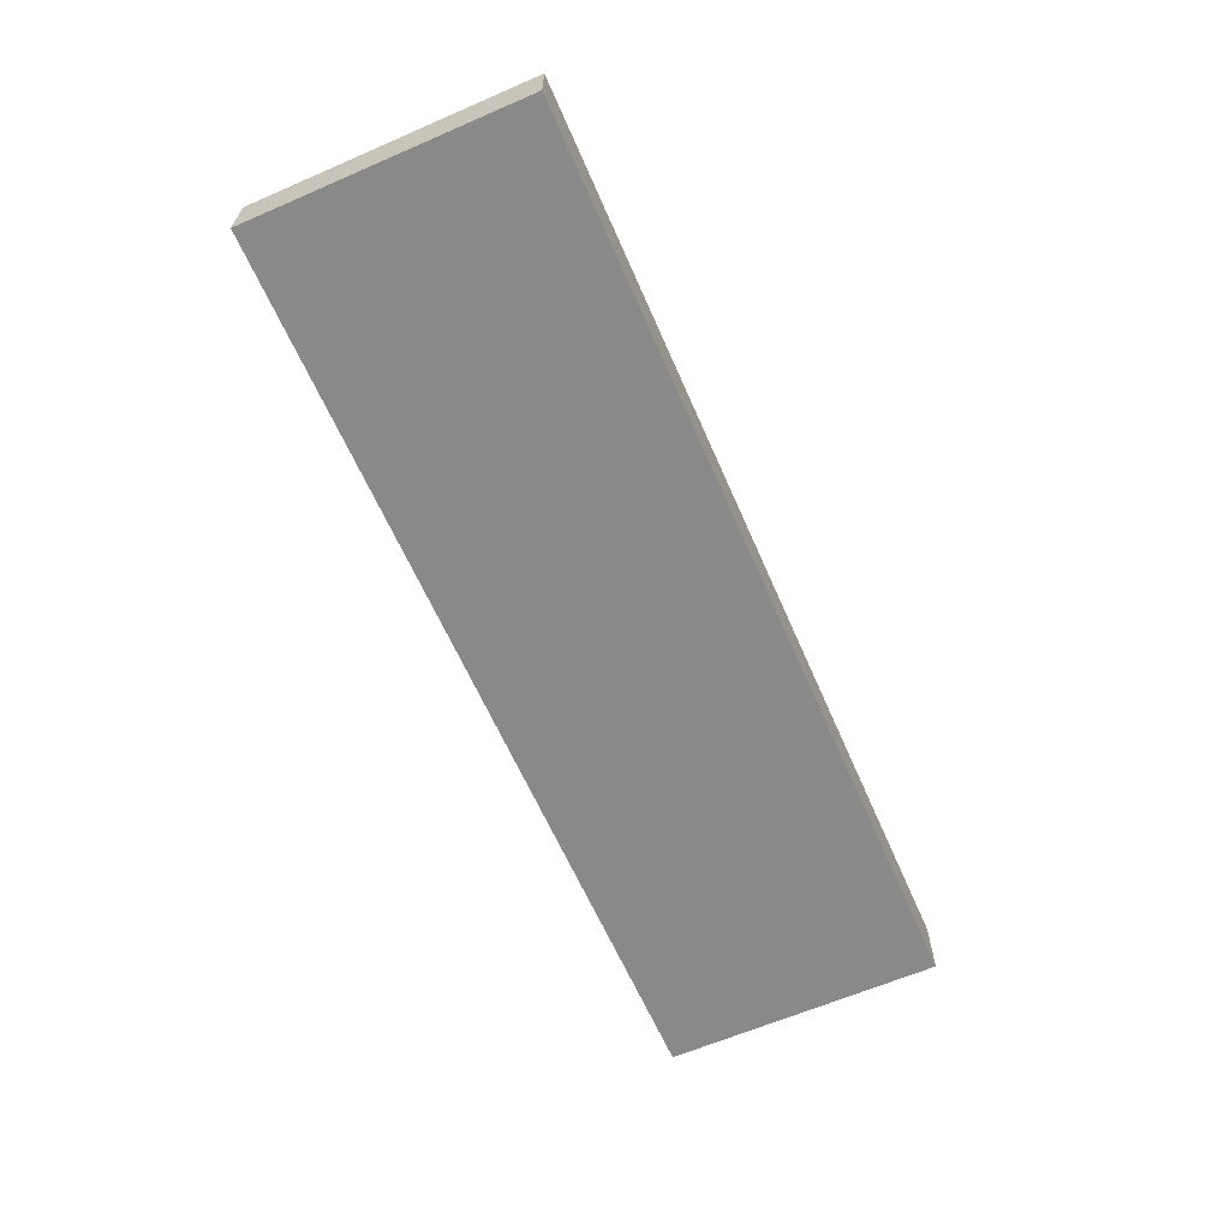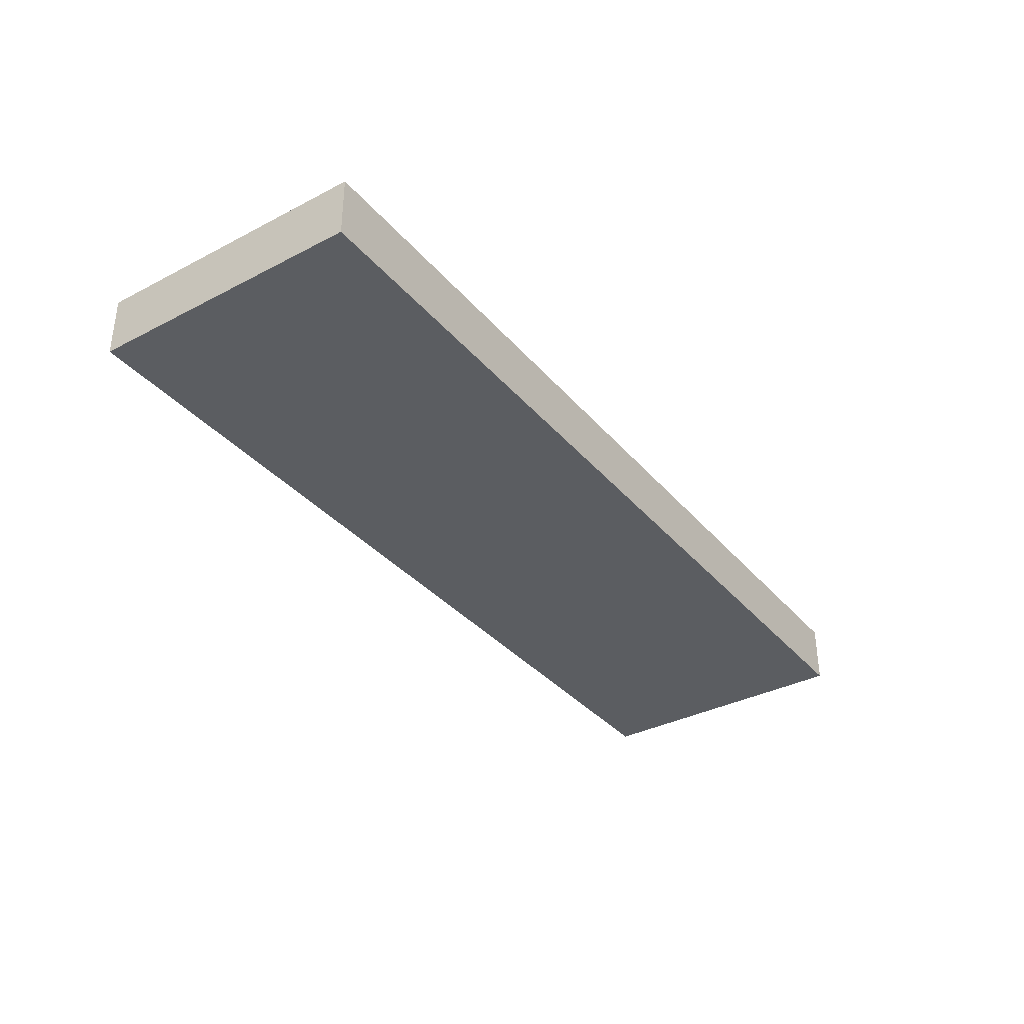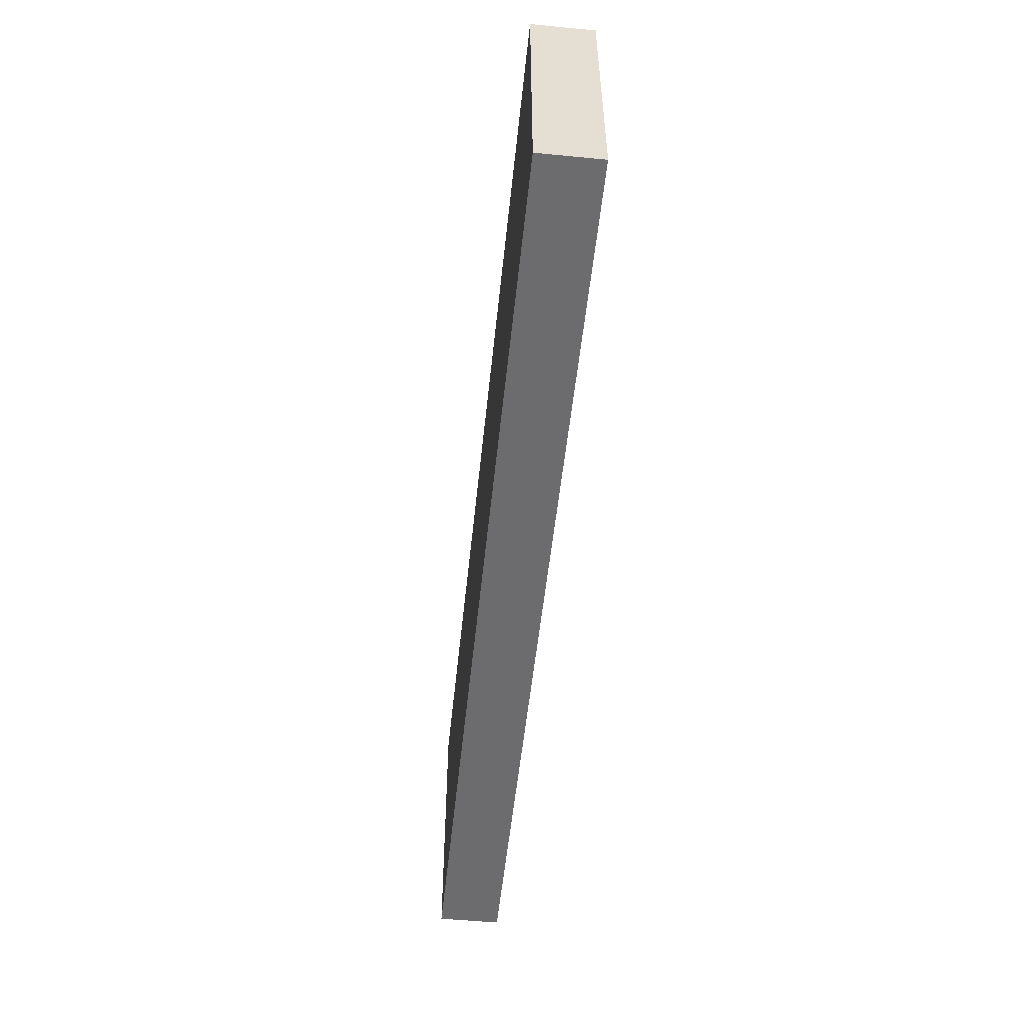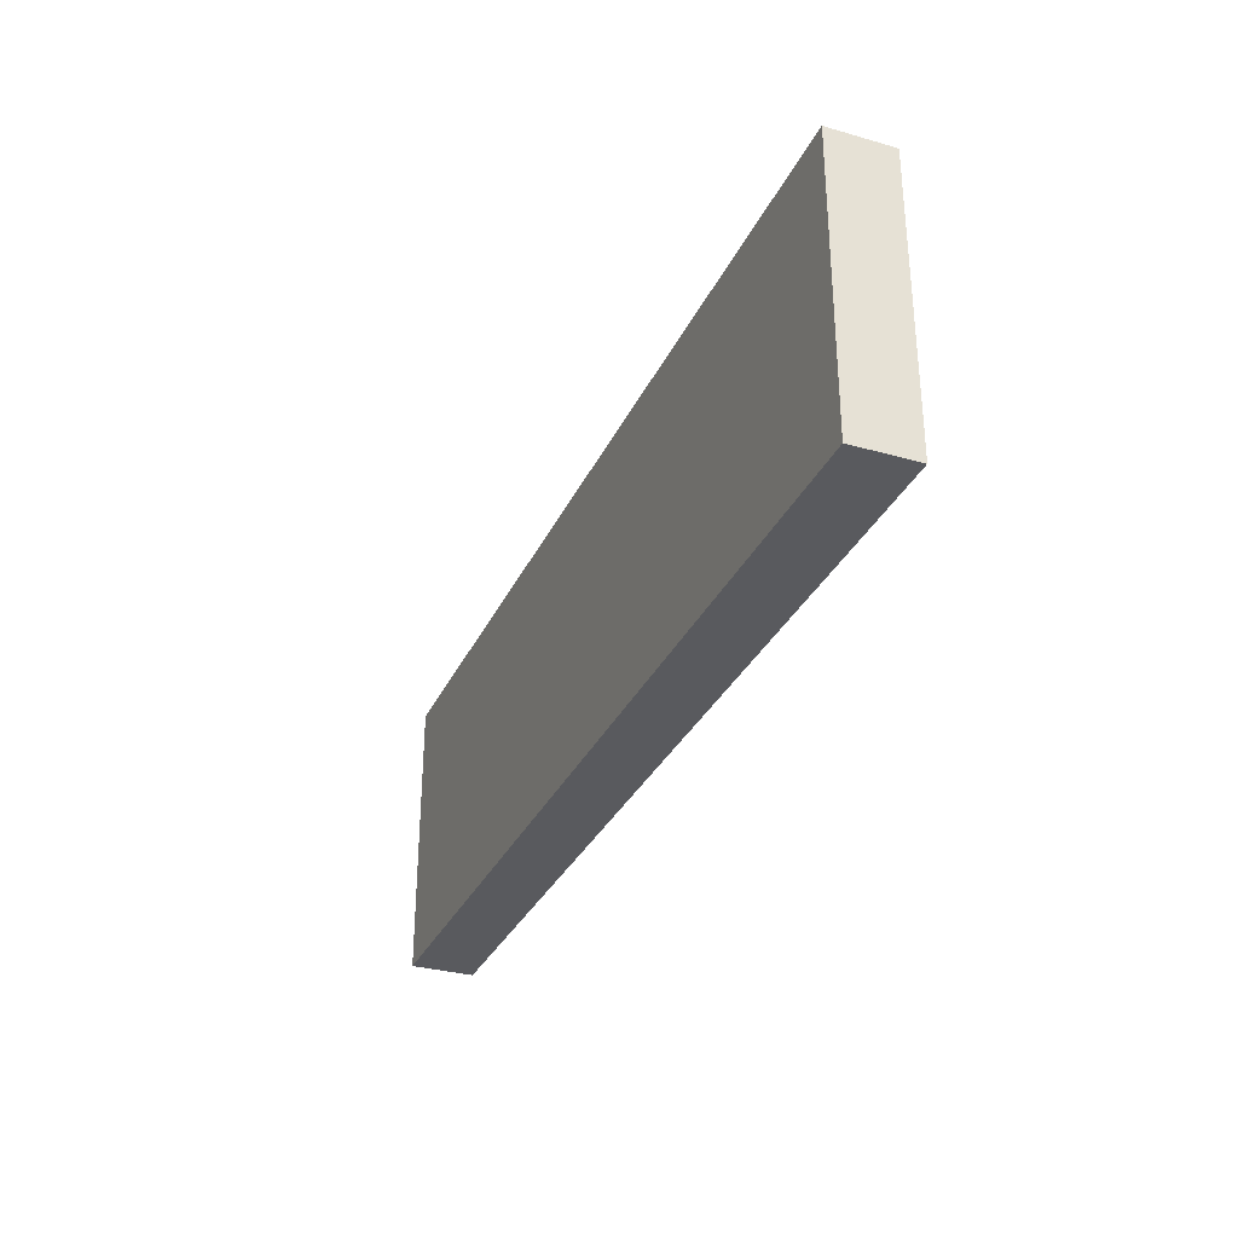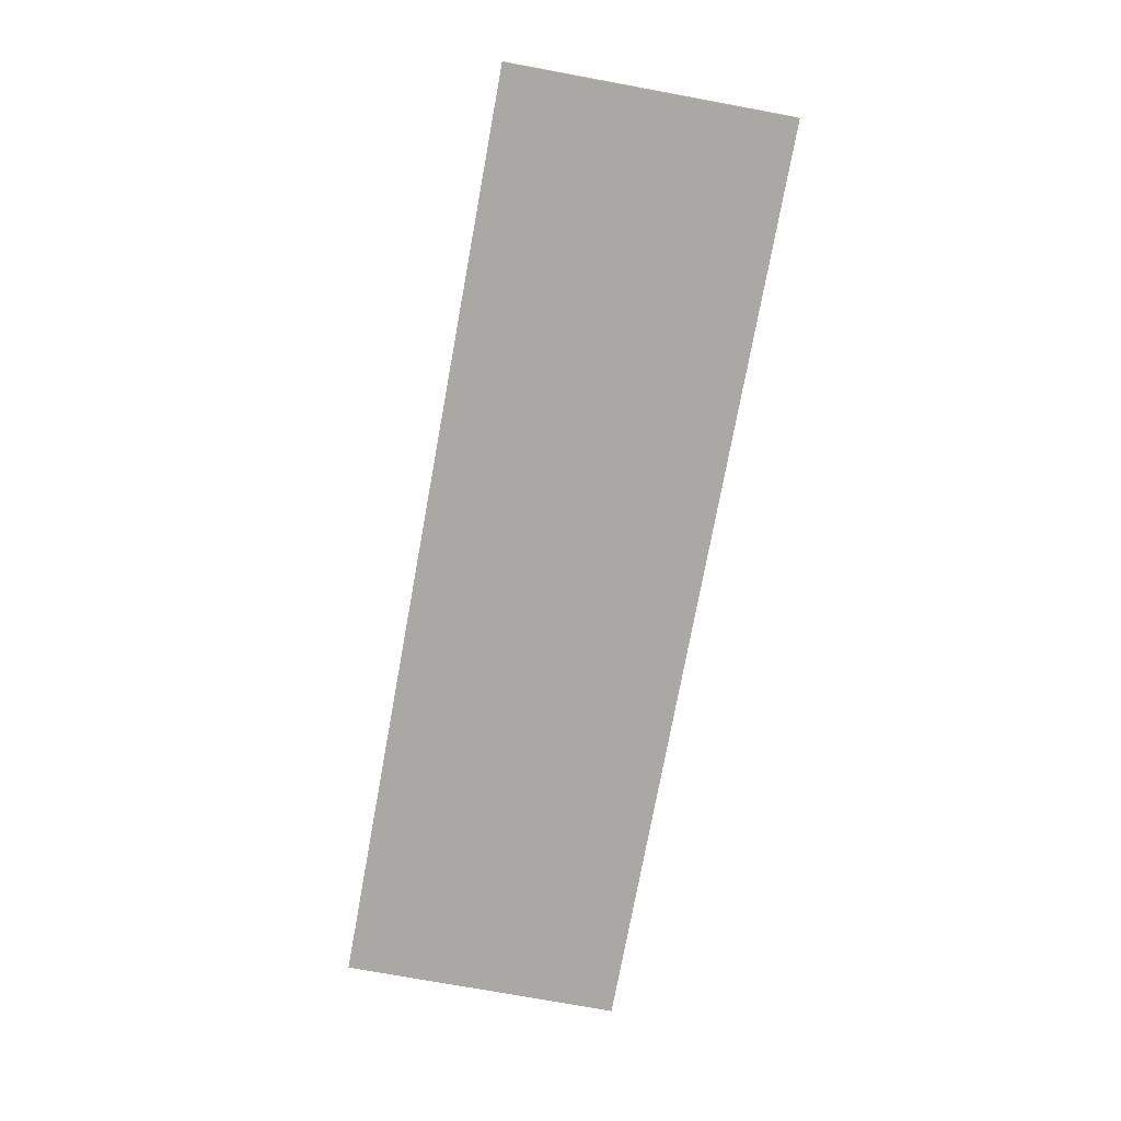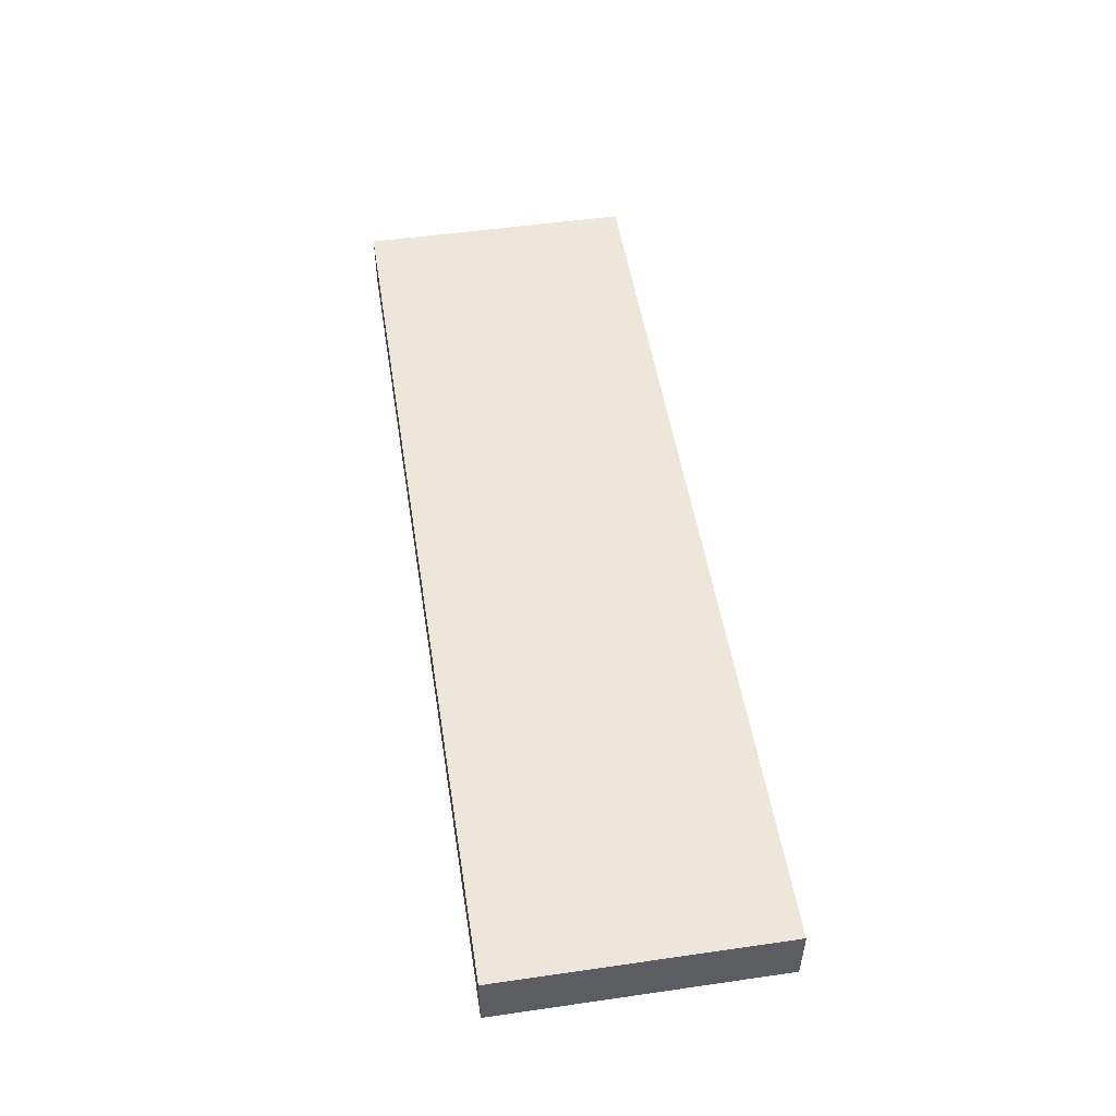
<metadata>
{"format":"obj","ext":"obj","renderer":"f3d","projection":"perspective","resolution":1024,"background":"white","views":[{"elev":-63.2,"azim":113.6,"up":"+Z"},{"elev":-35.4,"azim":124.5,"up":"+Z"},{"elev":-53.8,"azim":-95.9,"up":"+Y"},{"elev":-31.7,"azim":68.1,"up":"+Y"},{"elev":-74.9,"azim":79.6,"up":"+Z"},{"elev":51.2,"azim":81.1,"up":"+Z"}]}
</metadata>
<code>
g Converted object 0
v -6 0.4512 -0.025
v -6 -0.4512 -0.025
v -3 0.4512 -0.025
v -3 -0.4512 -0.025
v -3 0.4512 -0.225
v -3 -0.4512 -0.225
v -6 0.4512 -0.225
v -6 -0.4512 -0.225
f 1 2 3
f 2 4 3
f 3 4 5
f 4 6 5
f 5 6 7
f 6 8 7
f 7 8 1
f 8 2 1
f 7 1 5
f 1 3 5
f 2 8 4
f 8 6 4

</code>
